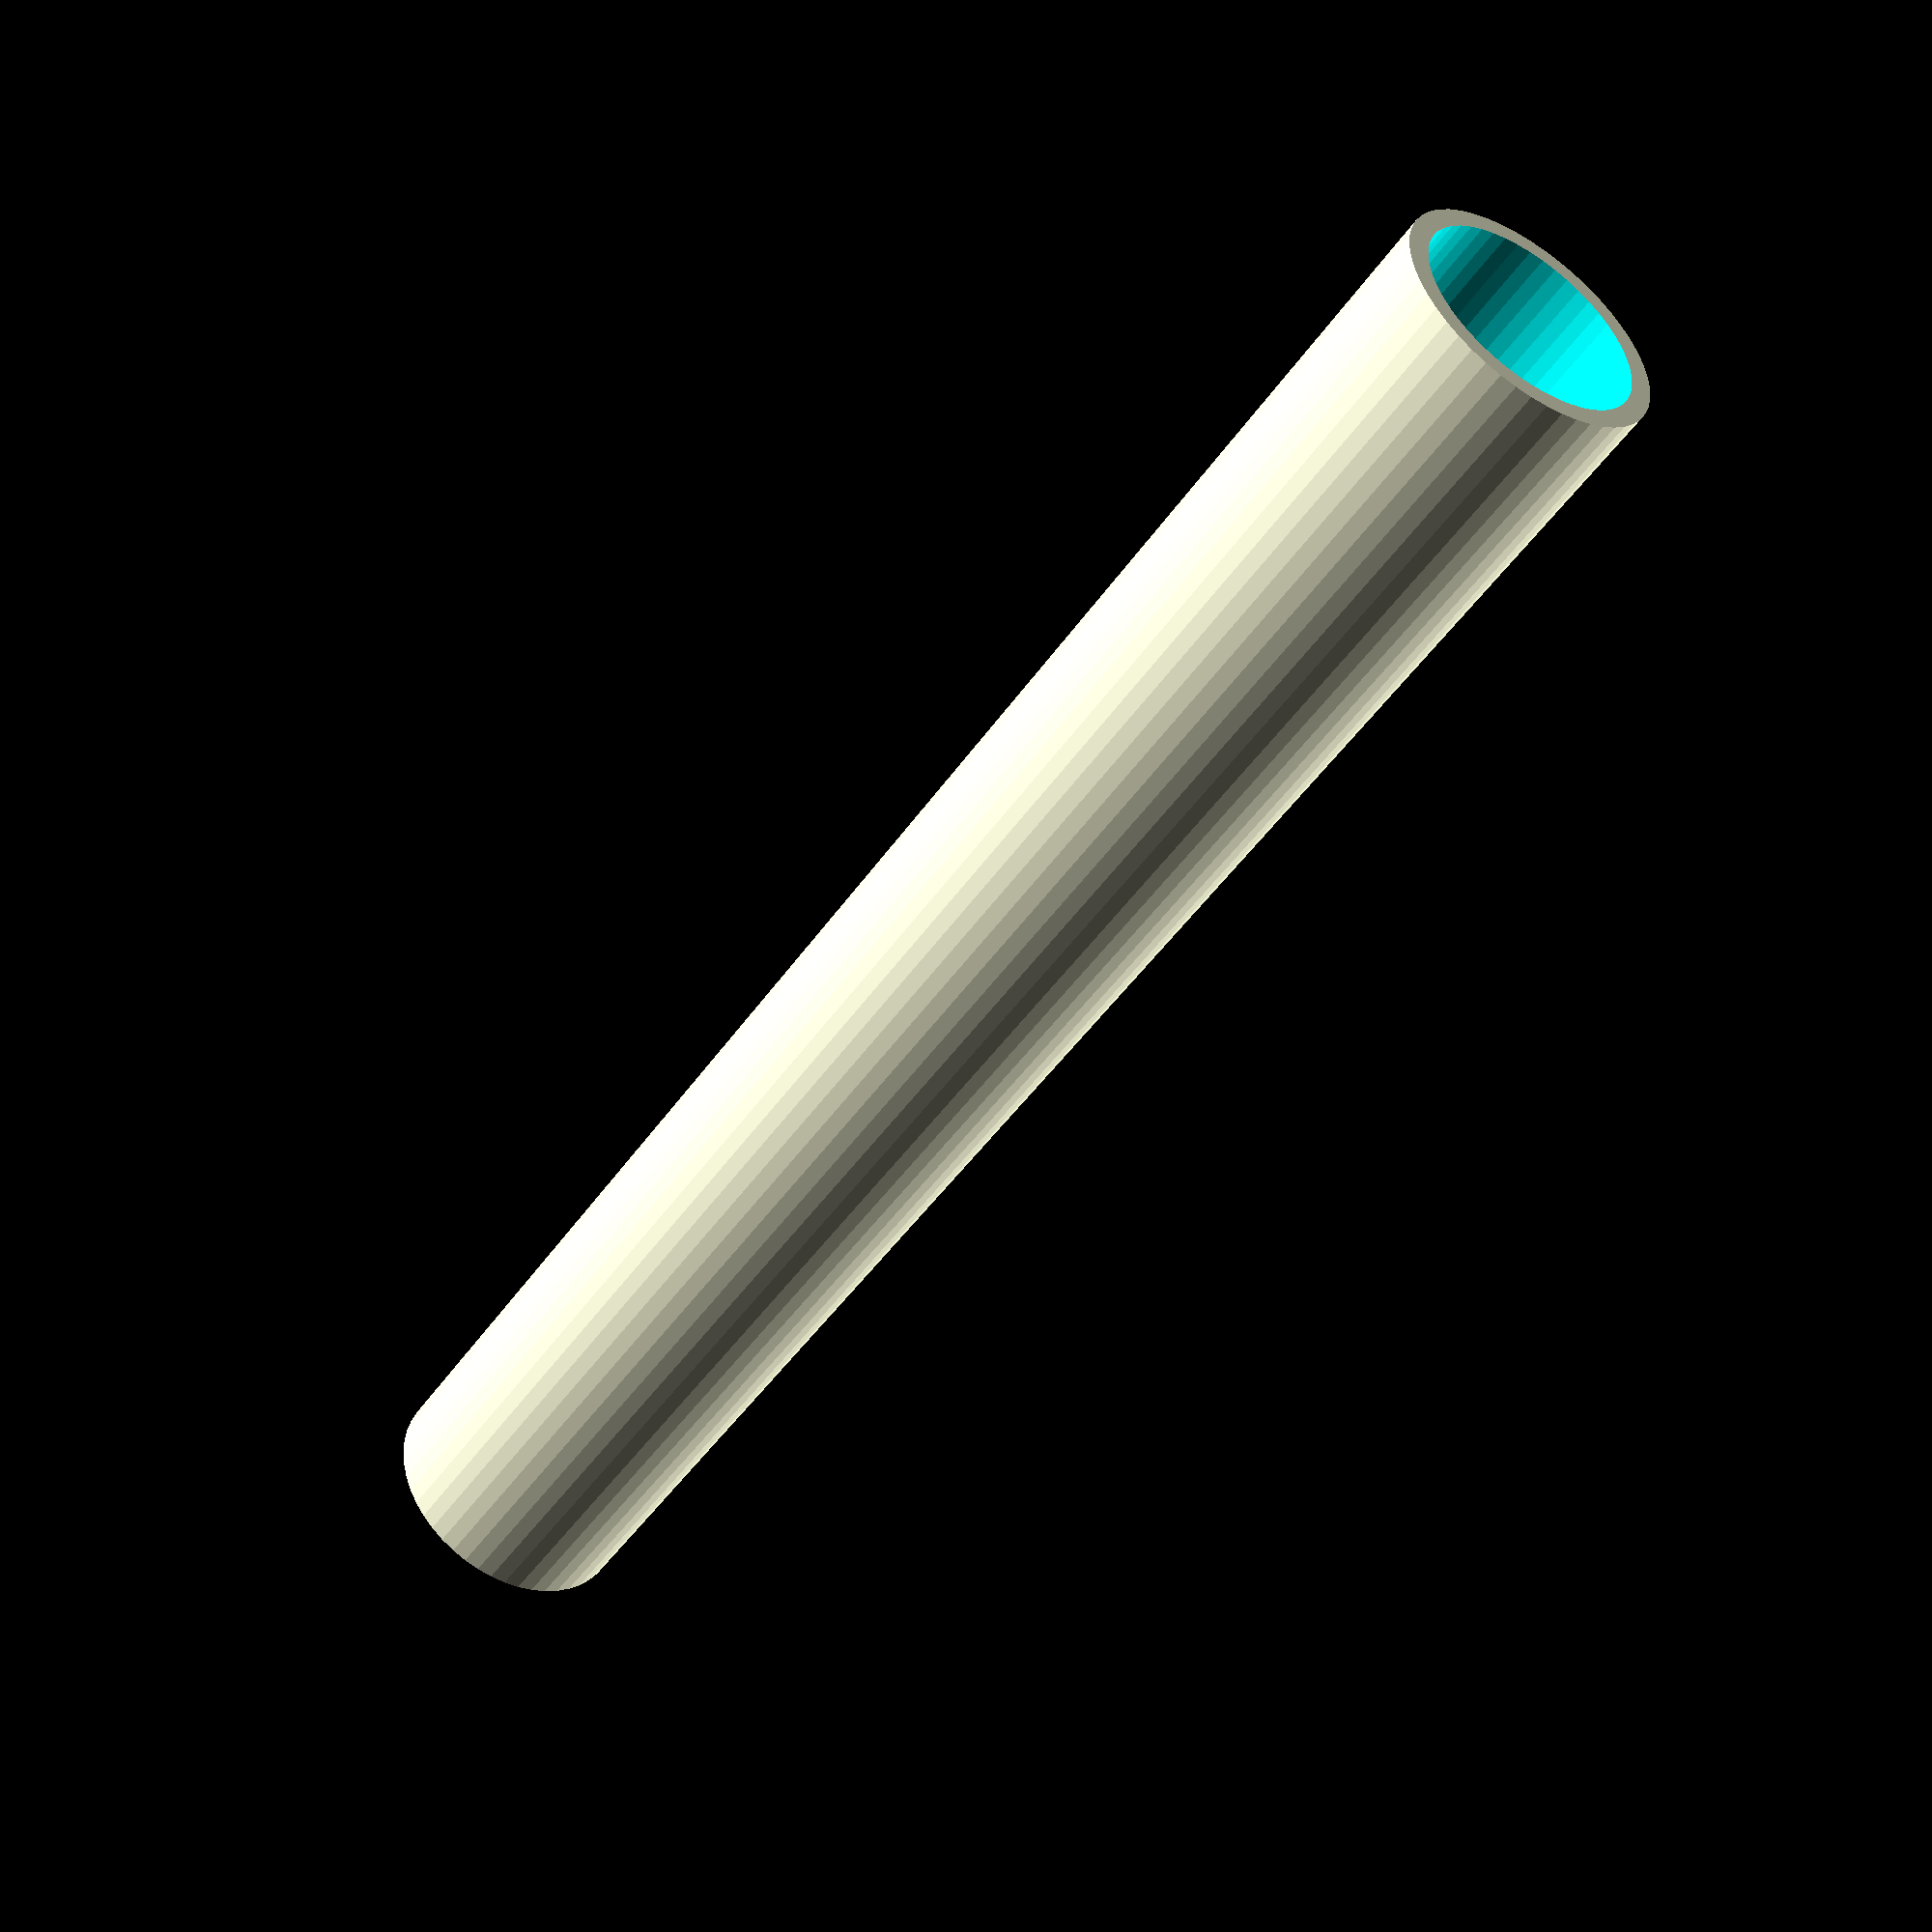
<openscad>
$fn = 50;


difference() {
	union() {
		translate(v = [0, 0, -22.5000000000]) {
			cylinder(h = 45, r = 3.2500000000);
		}
	}
	union() {
		translate(v = [0, 0, -100.0000000000]) {
			cylinder(h = 200, r = 2.7500000000);
		}
	}
}
</openscad>
<views>
elev=48.0 azim=91.3 roll=147.1 proj=p view=wireframe
</views>
